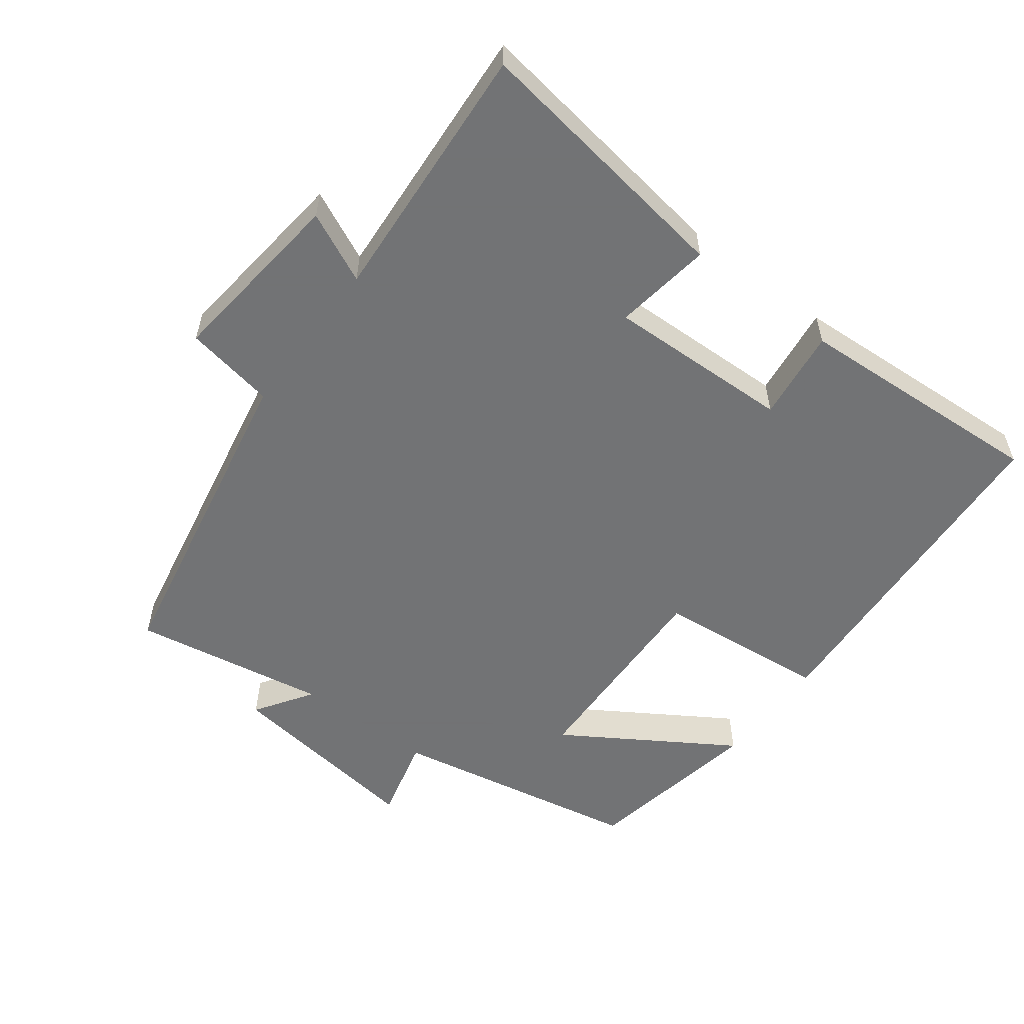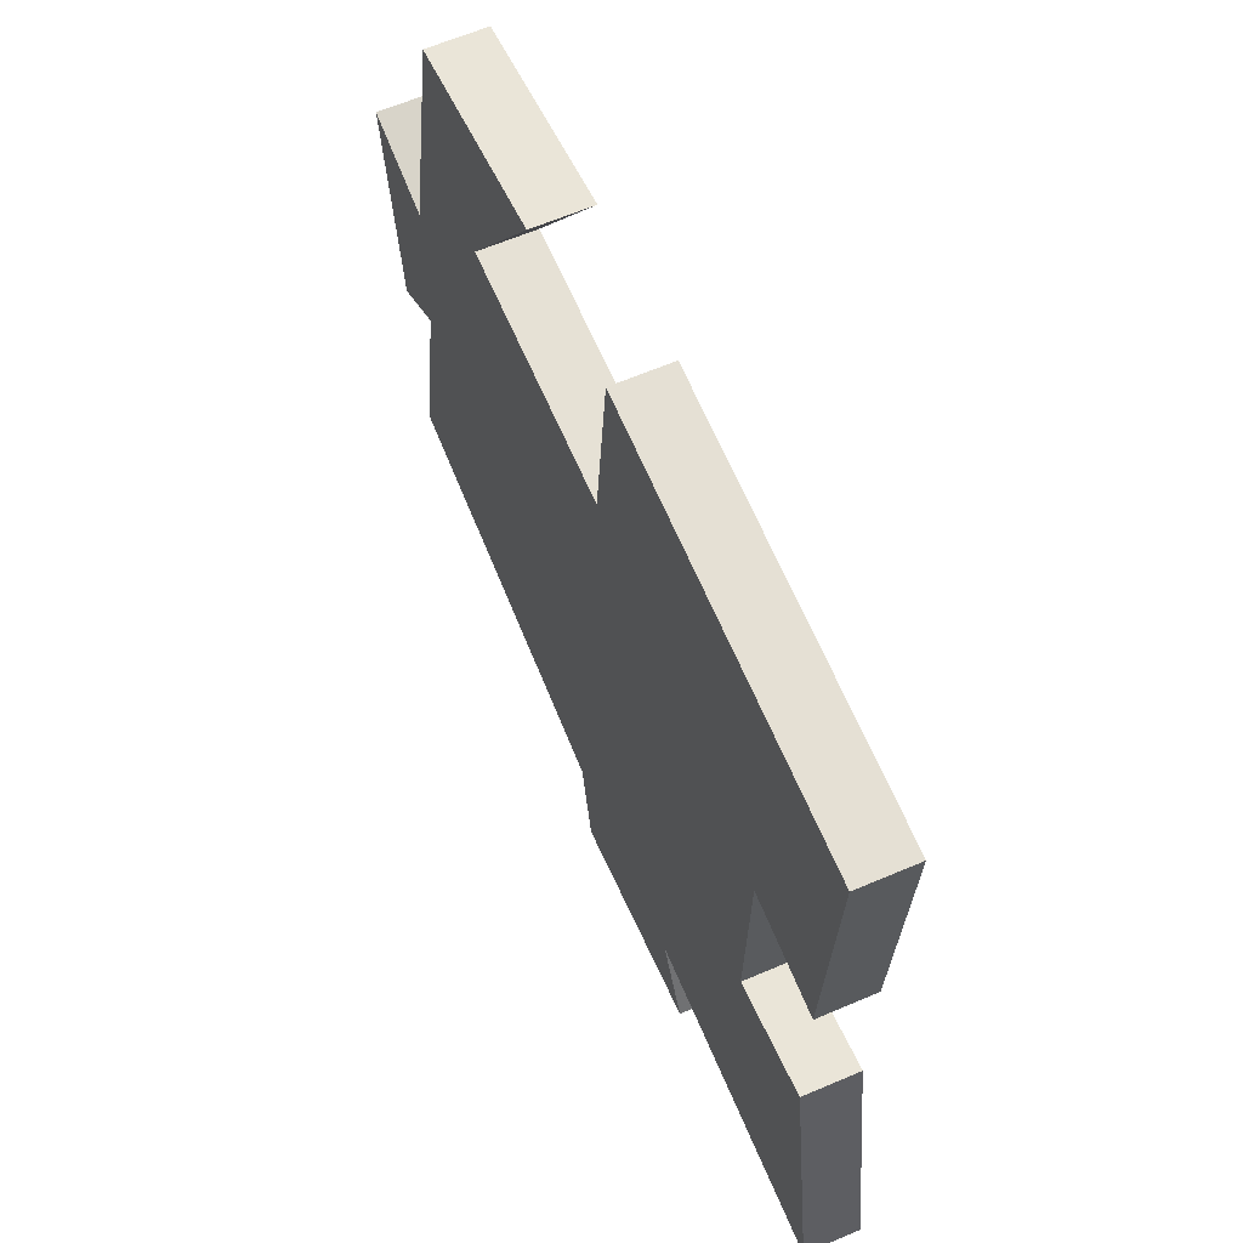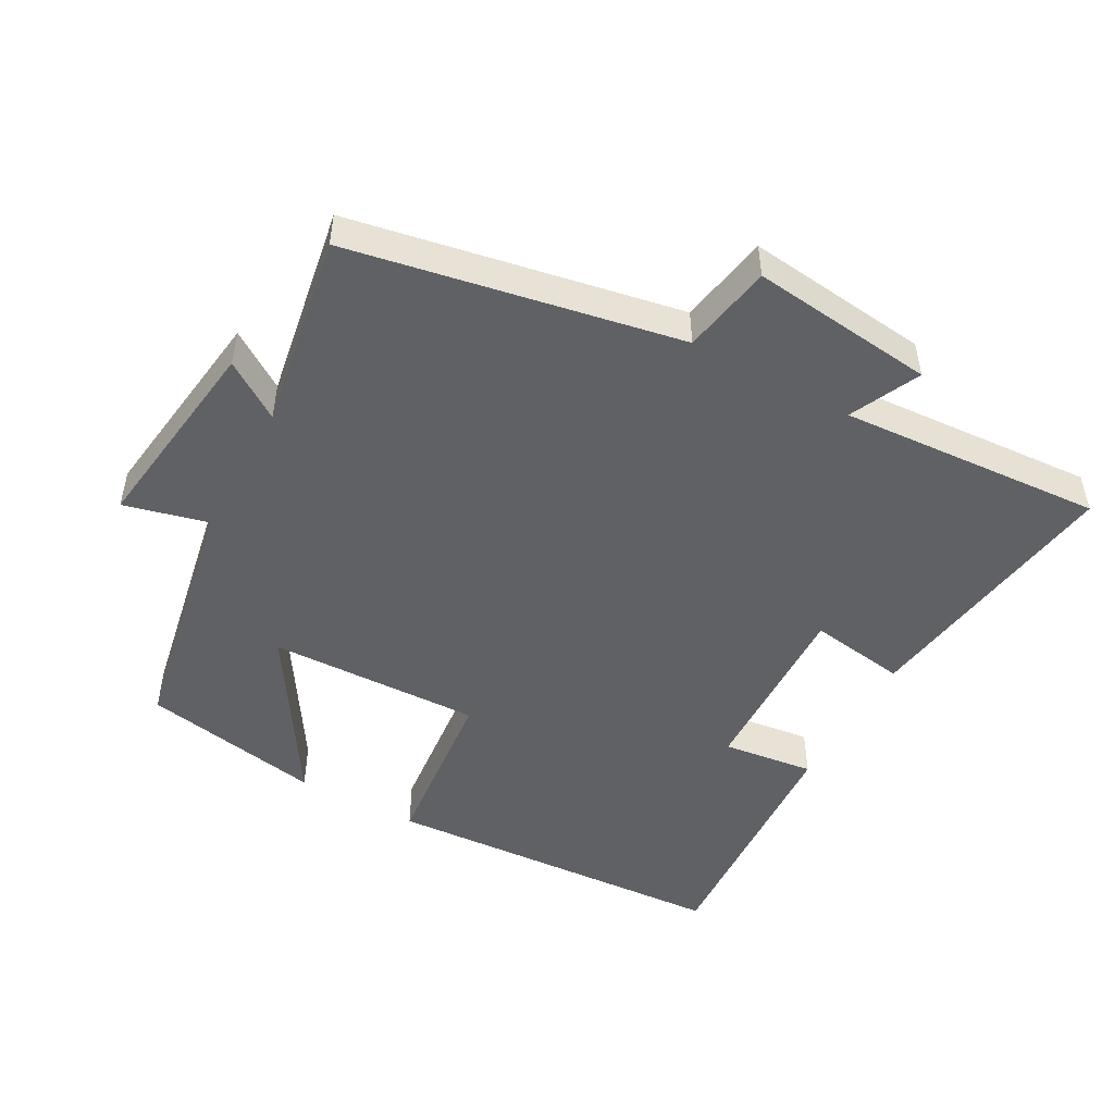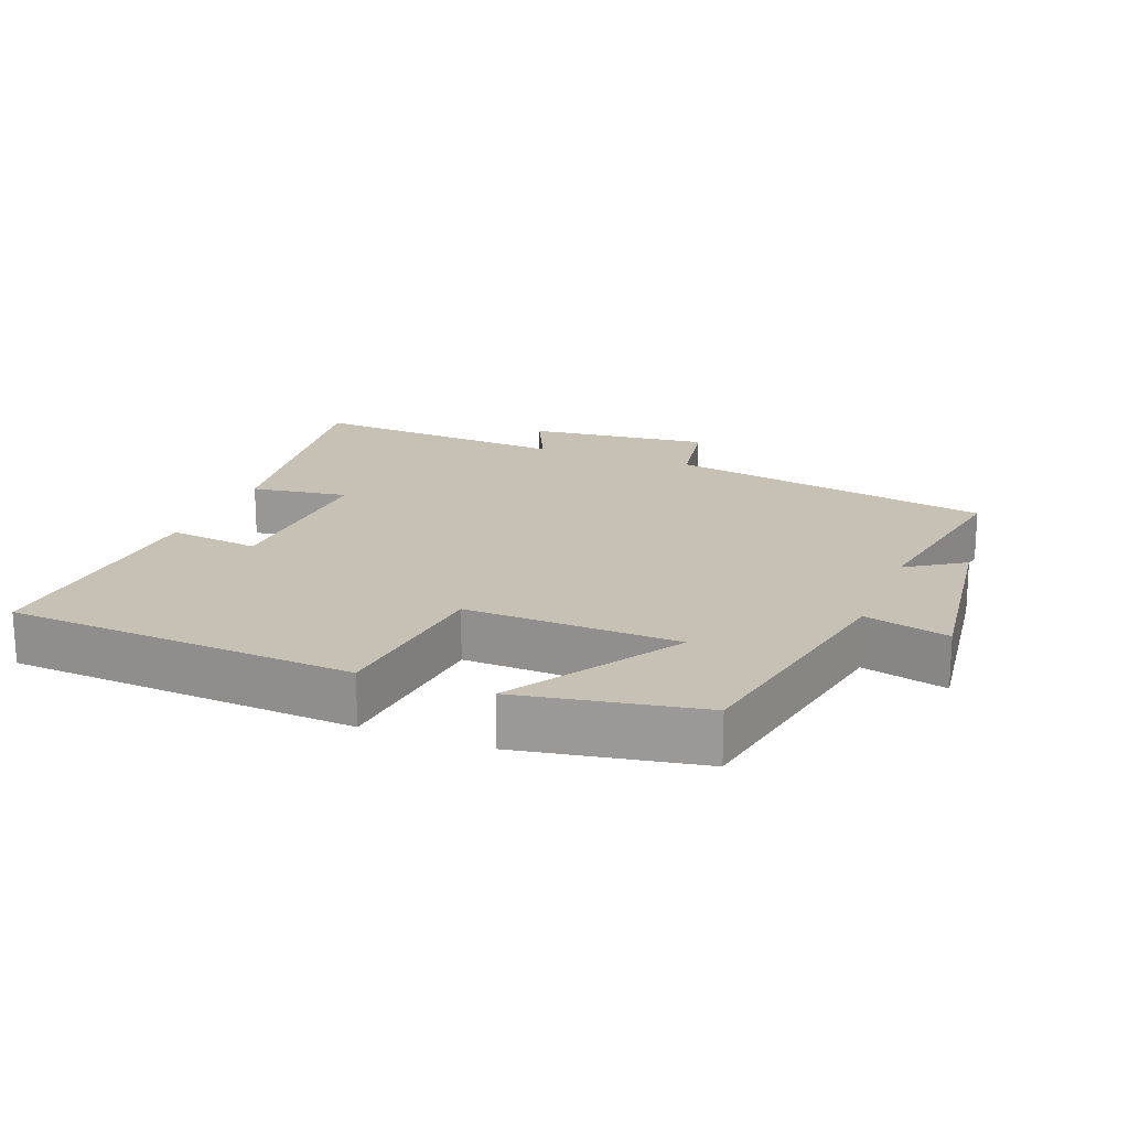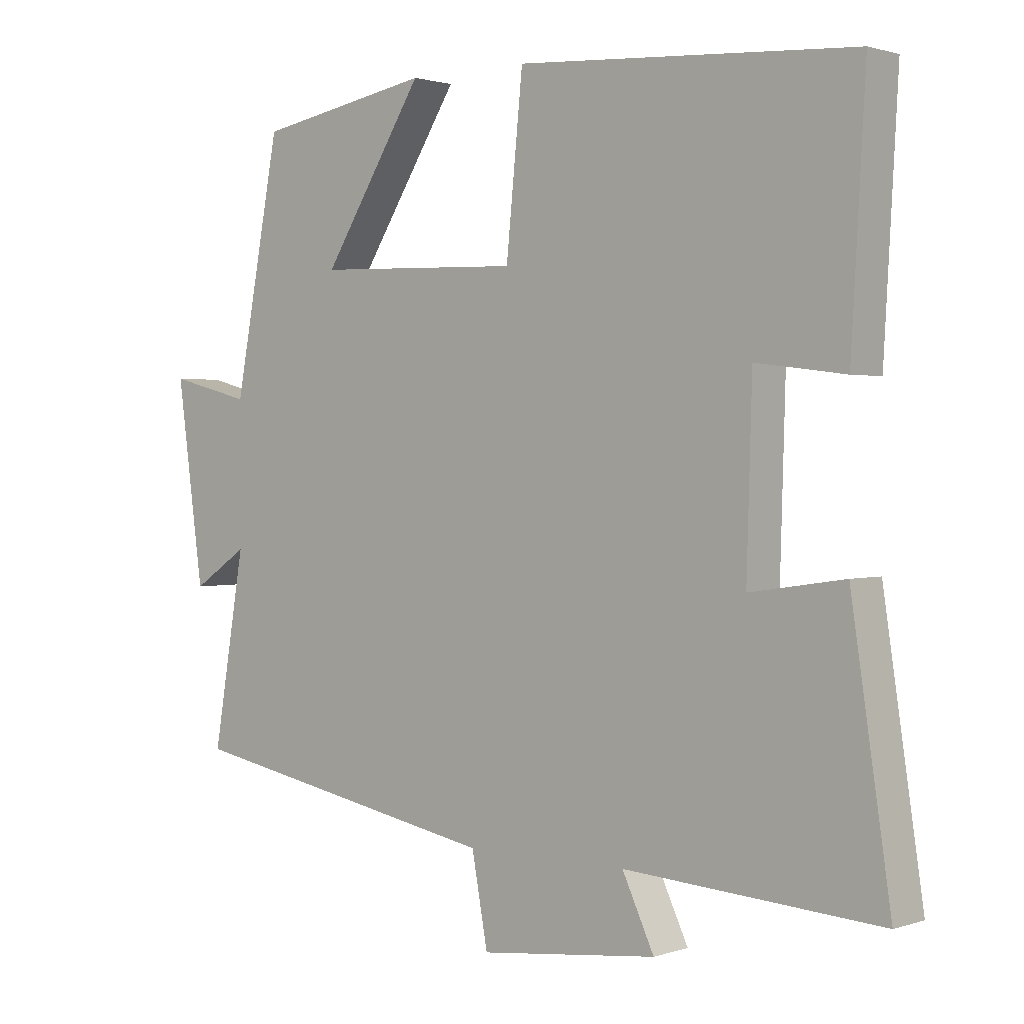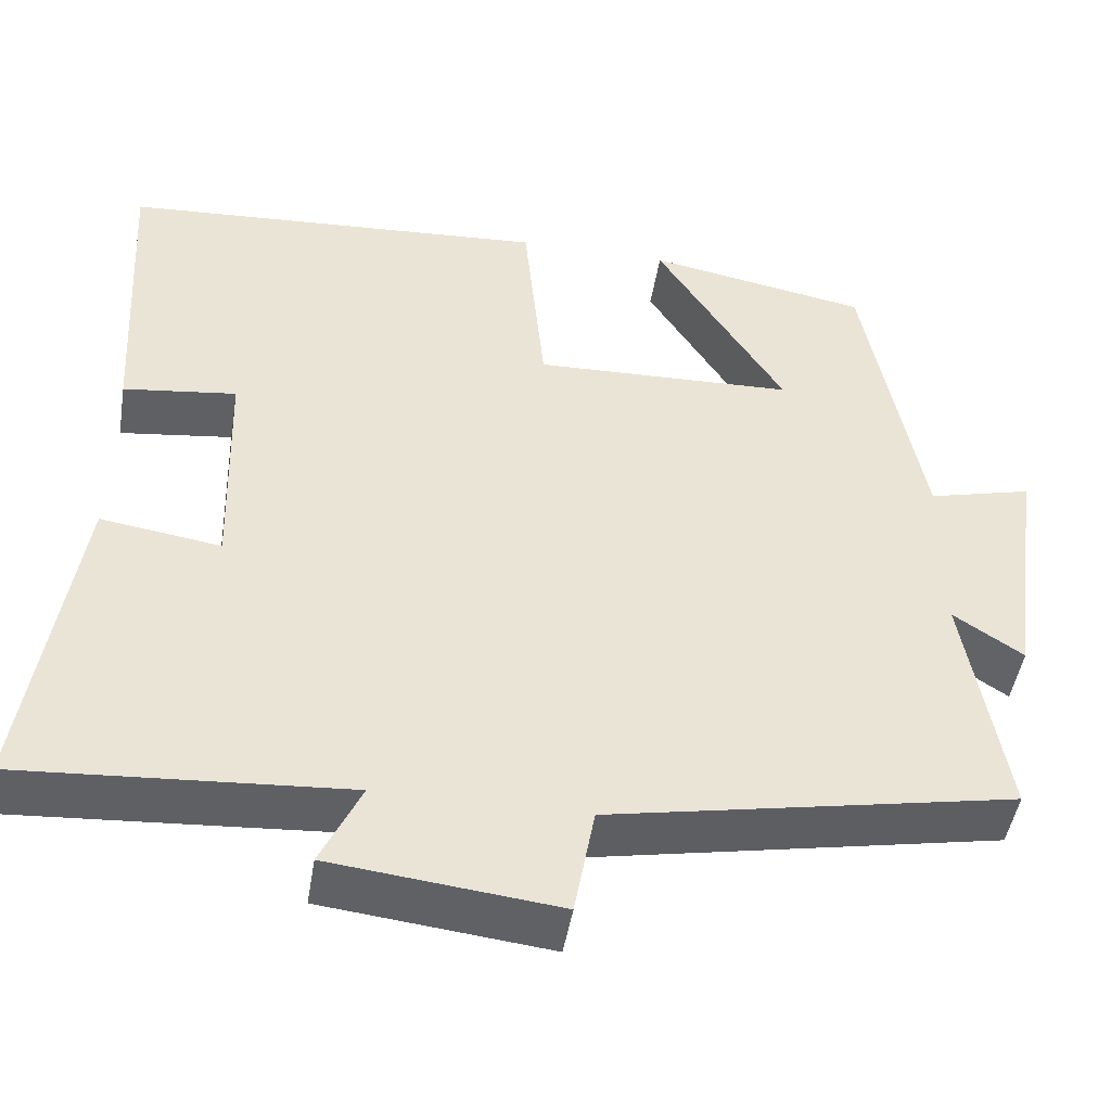
<metadata>
{"format":"obj","ext":"obj","renderer":"f3d","projection":"perspective","resolution":1024,"background":"white","views":[{"elev":-55.7,"azim":-127.0,"up":"+Y"},{"elev":63.0,"azim":-113.4,"up":"+Z"},{"elev":-49.4,"azim":151.2,"up":"+Y"},{"elev":18.6,"azim":21.4,"up":"+Y"},{"elev":1.4,"azim":-139.8,"up":"+Z"},{"elev":-47.0,"azim":-9.2,"up":"+Z"}]}
</metadata>
<code>
v -0.521 0.07 0.468
v -0.014 0.07 0.5
v 0.011 0.07 0.247
v 0.321 0.07 0.257
v 0.168 0.07 0.5
v 0.431 0.07 0.452
v 0.5 0.07 0.085
v 0.623 0.07 0.116
v 0.583 0.07 -0.18
v 0.5 0.07 -0.125
v 0.548 0.07 -0.409
v 0.069 0.07 -0.5
v 0.045 0.07 -0.632
v -0.223 0.07 -0.602
v -0.175 0.07 -0.5
v -0.559 0.07 -0.526
v -0.5 0.07 -0.133
v -0.358 0.07 -0.154
v -0.366 0.07 0.116
v -0.5 0.07 0.099
v -0.521 0 0.468
v -0.014 0 0.5
v 0.011 0 0.247
v 0.321 0 0.257
v 0.168 0 0.5
v 0.431 0 0.452
v 0.5 0 0.085
v 0.623 0 0.116
v 0.583 0 -0.18
v 0.5 0 -0.125
v 0.548 0 -0.409
v 0.069 0 -0.5
v 0.045 0 -0.632
v -0.223 0 -0.602
v -0.175 0 -0.5
v -0.559 0 -0.526
v -0.5 0 -0.133
v -0.358 0 -0.154
v -0.366 0 0.116
v -0.5 0 0.099
f 19 20 1 2
f 18 19 2 3
f 15 16 17 18
f 15 18 3 4
f 12 13 14 15
f 10 11 12 15
f 10 15 4
f 7 8 9 10
f 7 10 4
f 4 5 6 7
f 22 21 40 39
f 23 22 39 38
f 38 37 36 35
f 24 23 38 35
f 35 34 33 32
f 35 32 31 30
f 24 35 30
f 30 29 28 27
f 24 30 27
f 27 26 25 24
f 1 21 22 2
f 2 22 23 3
f 3 23 24 4
f 4 24 25 5
f 5 25 26 6
f 6 26 27 7
f 7 27 28 8
f 8 28 29 9
f 9 29 30 10
f 10 30 31 11
f 11 31 32 12
f 12 32 33 13
f 13 33 34 14
f 14 34 35 15
f 15 35 36 16
f 16 36 37 17
f 17 37 38 18
f 18 38 39 19
f 19 39 40 20
f 20 40 21 1

</code>
